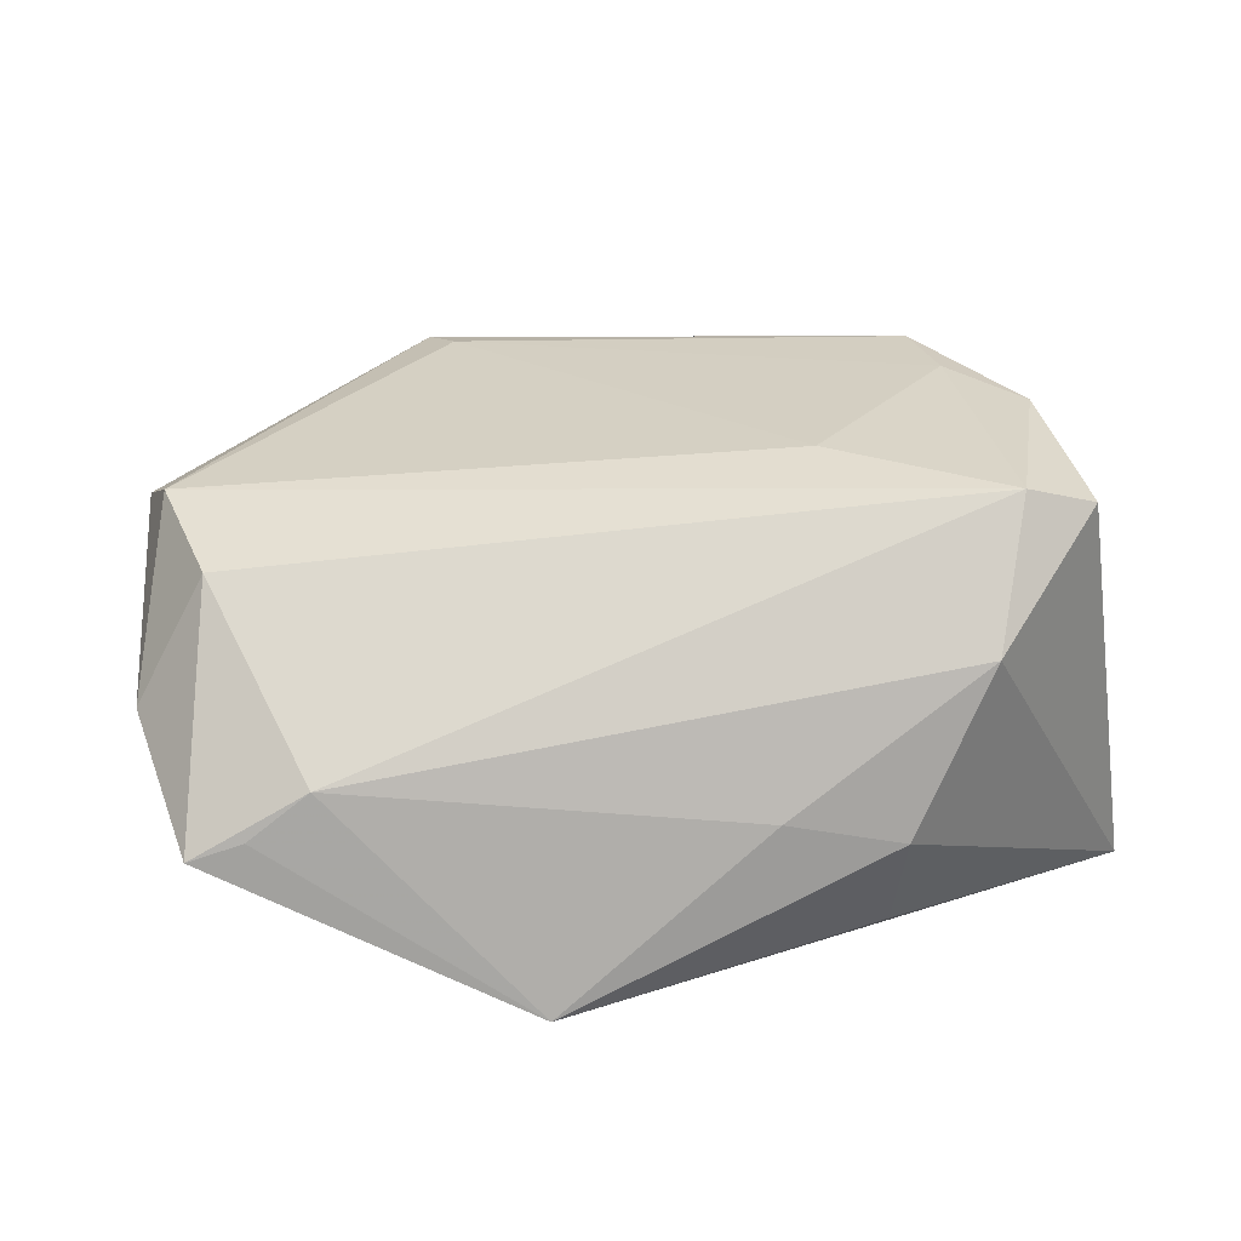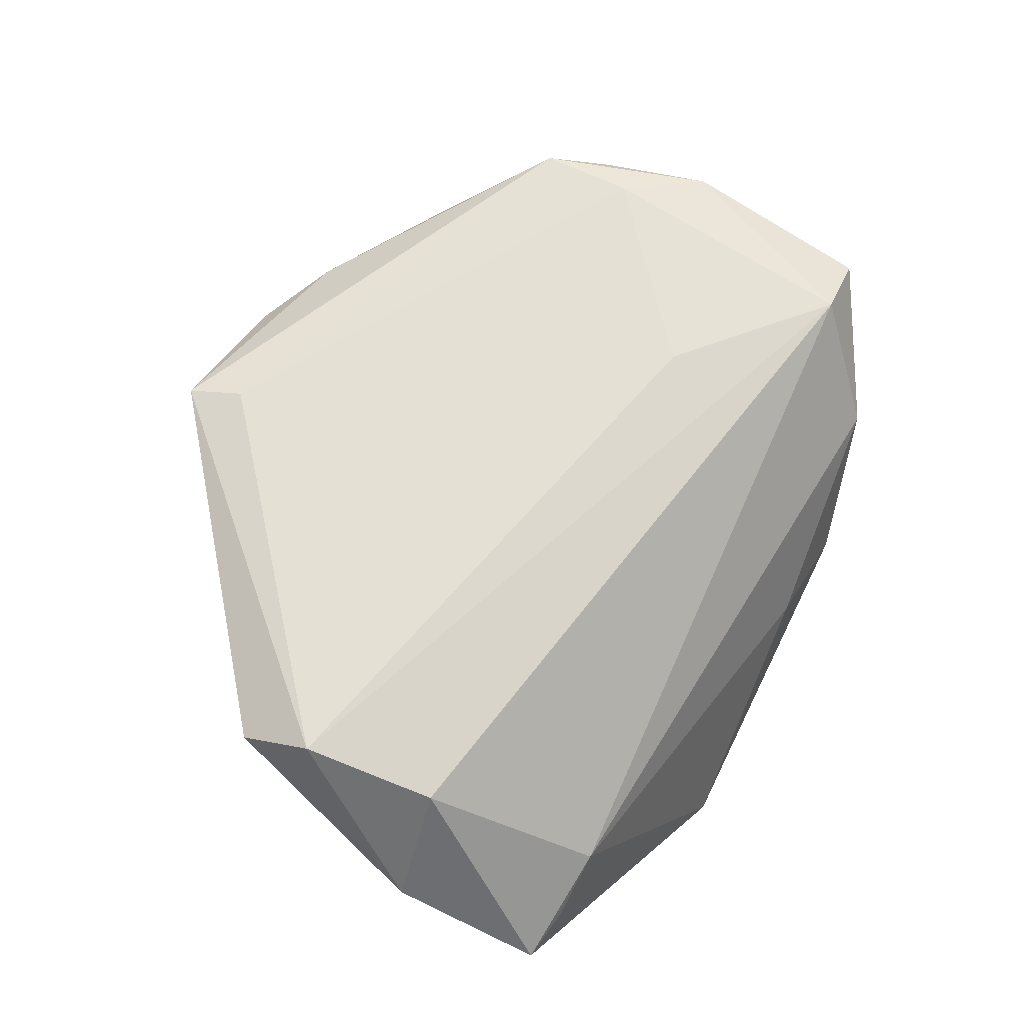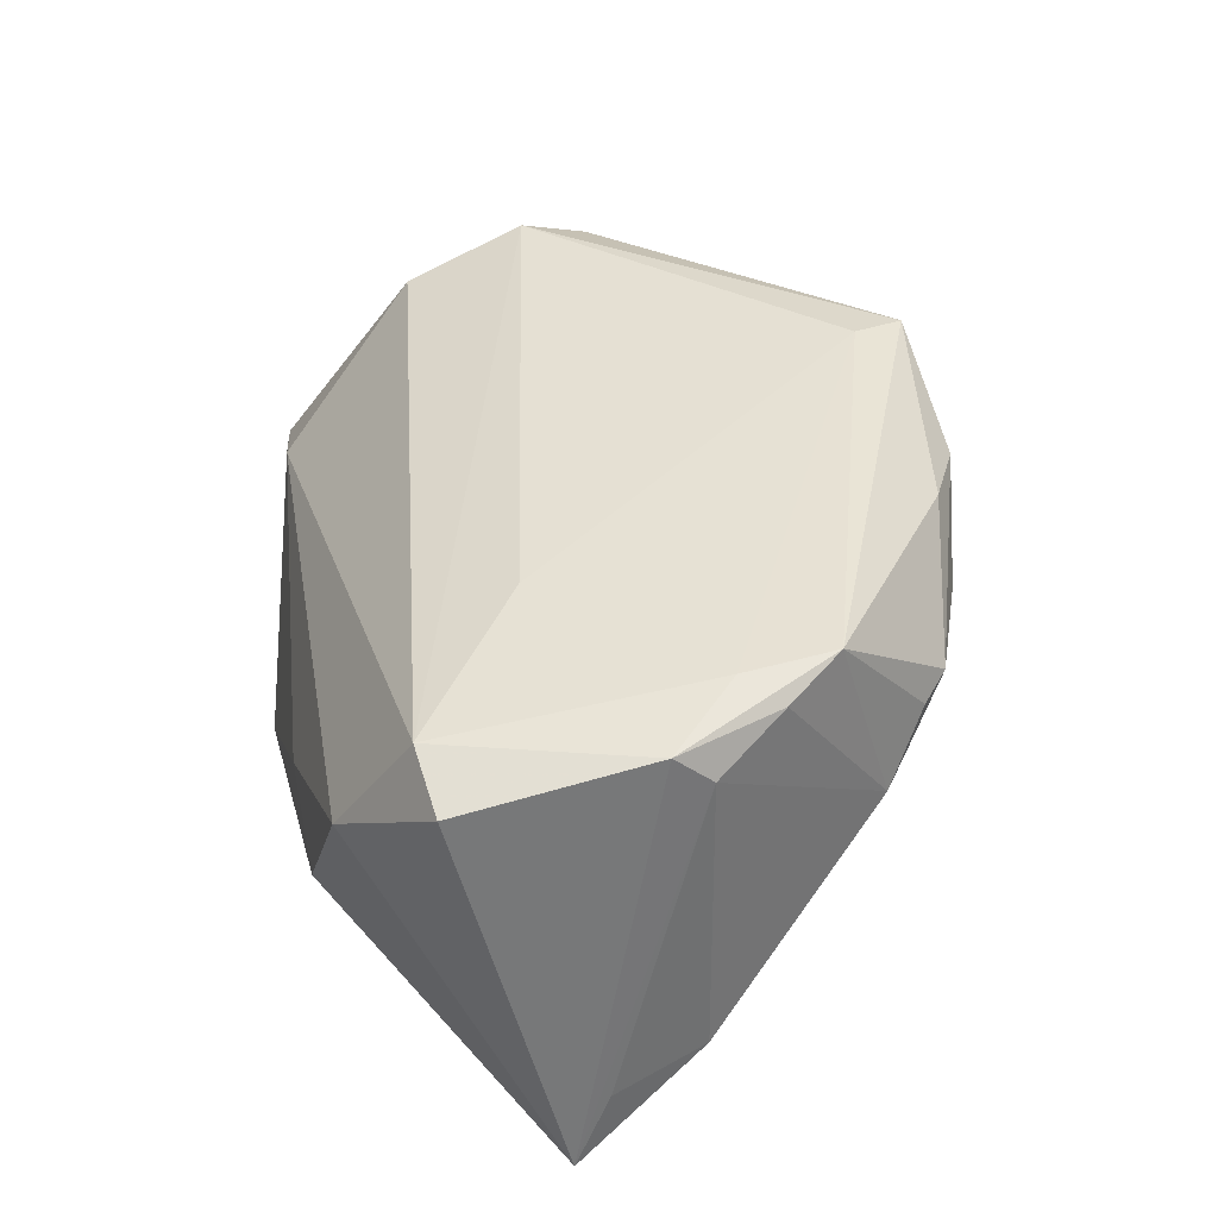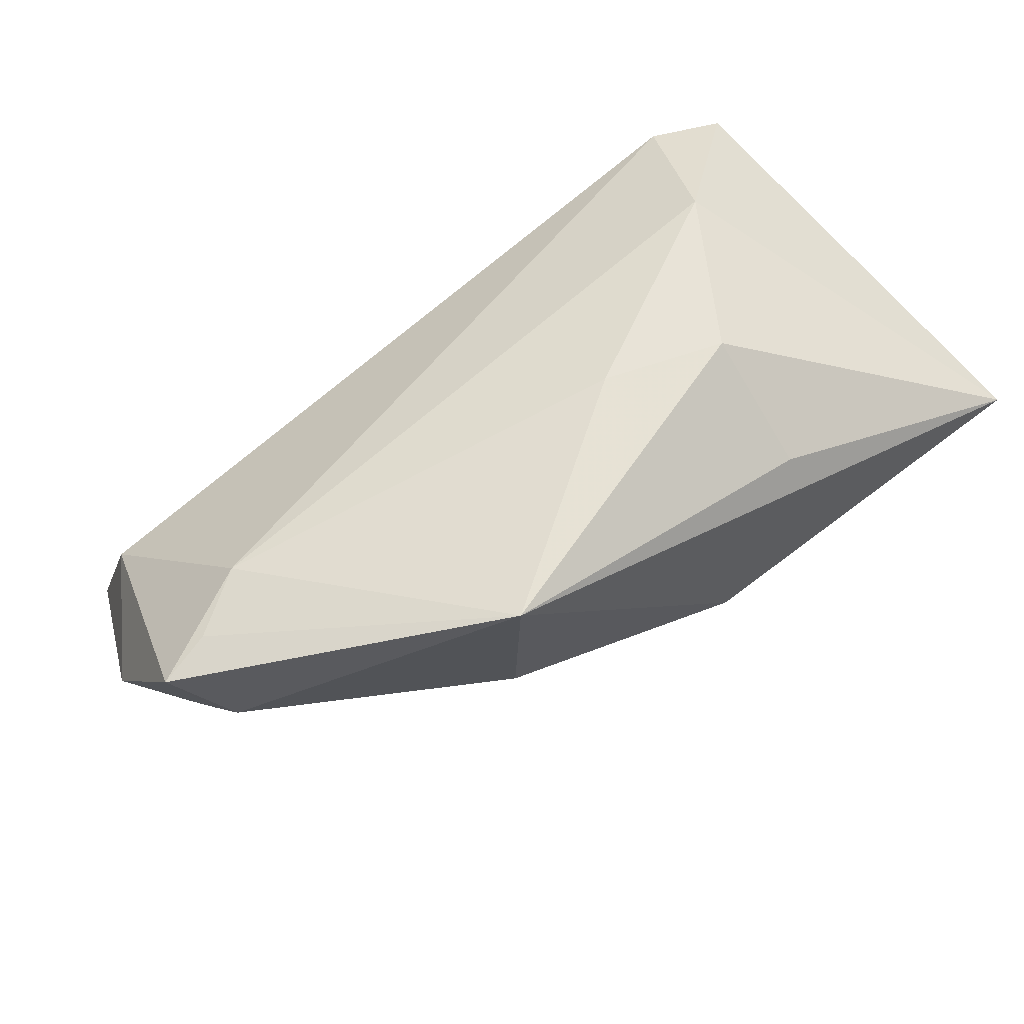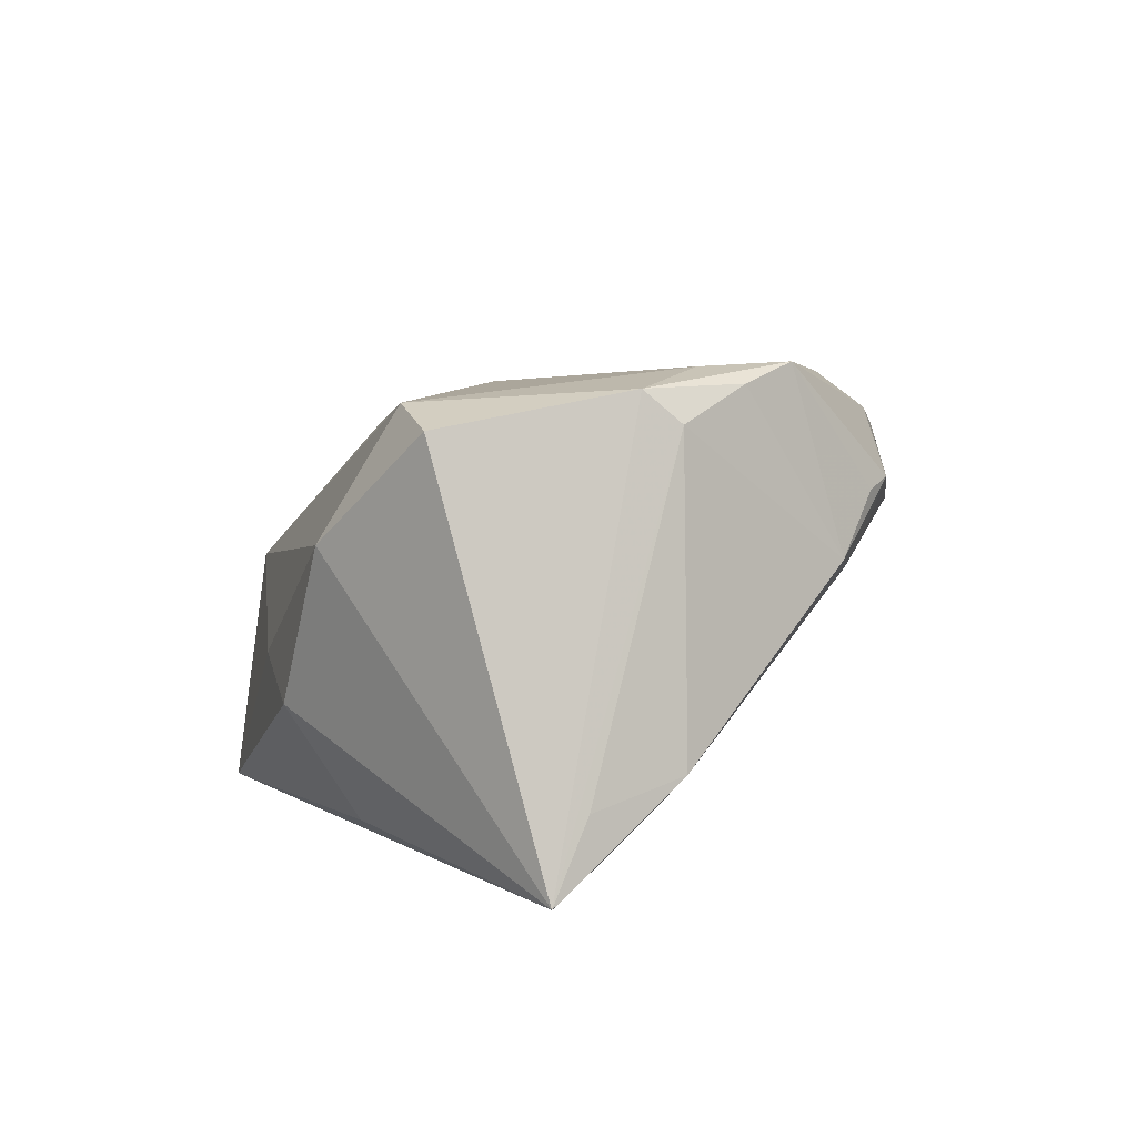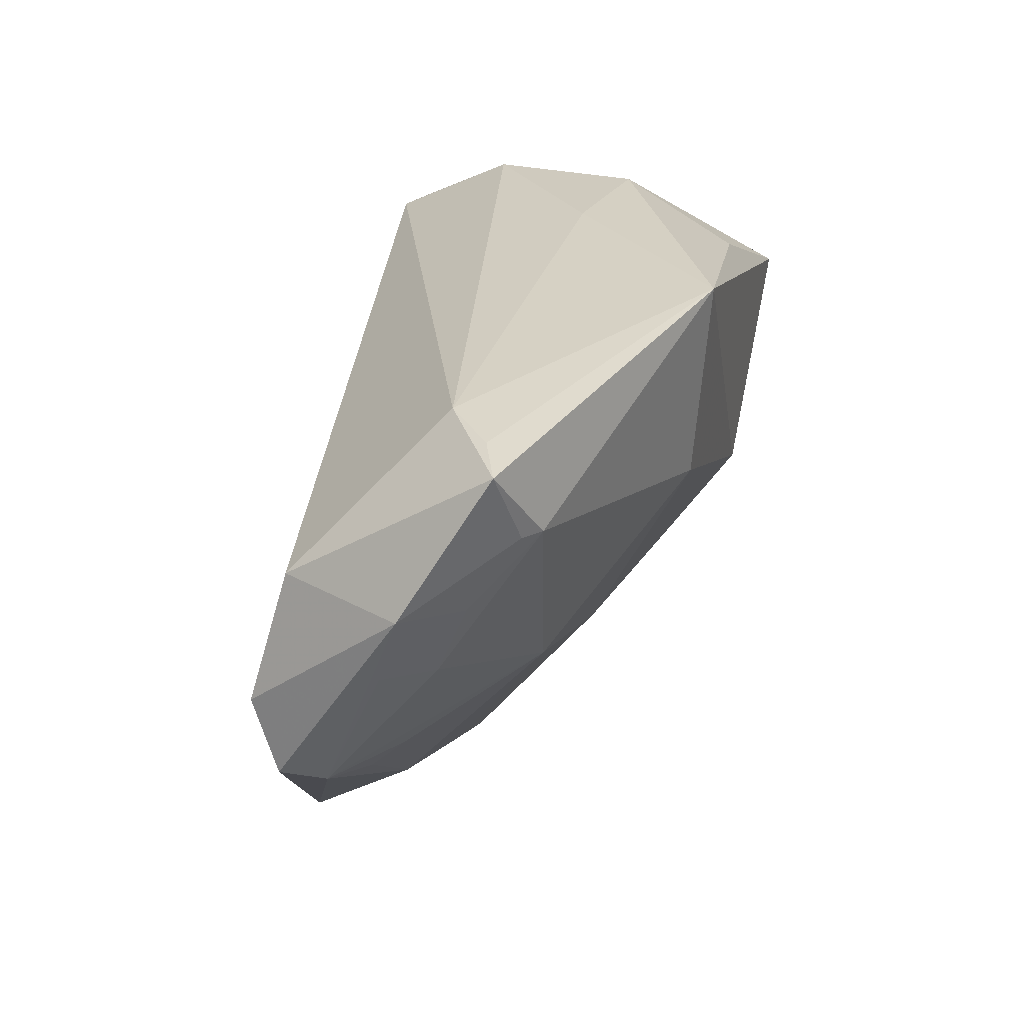
<metadata>
{"format":"obj","ext":"obj","renderer":"f3d","projection":"perspective","resolution":1024,"background":"white","views":[{"elev":22.9,"azim":167.1,"up":"+Z"},{"elev":60.5,"azim":117.9,"up":"+Z"},{"elev":44.4,"azim":-104.2,"up":"+Z"},{"elev":64.1,"azim":147.2,"up":"+Y"},{"elev":7.6,"azim":-106.2,"up":"+Z"},{"elev":26.6,"azim":102.1,"up":"+Y"}]}
</metadata>
<code>
v -0.009897 -0.02982 0.01751
v 0.04436 -0.008479 0.01403
v -0.0268 -0.02501 0.01173
v 0.01163 -0.005564 -0.01159
v -0.0477 0.01537 -0.02347
v 0.04154 0.01867 -0.009825
v -0.01576 0.01226 0.02111
v -0.0445 0.001768 -0.01296
v -0.02631 -0.02306 0.006446
v -0.0133 -0.03099 0.008153
v 0.03998 0.0188 -0.01154
v 0.04253 -0.009869 0.009661
v -0.04045 0.0009496 0.01823
v -0.03974 0.004702 0.02151
v 0.04273 0.01111 -0.004799
v 0.03966 0.02714 -0.006108
v 0.01937 -0.02348 0.007783
v -0.03873 0.02444 0.01802
v 0.04564 0.004187 0.003101
v -0.002137 -0.0341 0.01518
v -0.005639 -0.03243 0.005162
v -0.02329 0.006478 -0.02319
v 0.003065 -0.02942 0.006143
v -0.04633 0.01151 -0.01548
v 0.01413 0.0341 -0.02347
v -0.00686 -0.004232 -0.01671
v -0.02305 -0.02236 0.002325
v 0.01367 0.01385 -0.02183
v 0.04134 0.003455 -0.001586
v 0.04092 0.01207 0.01343
v 0.01316 -0.03384 0.02027
v -0.02966 -0.02213 0.01076
v 0.0114 -0.02826 0.02125
v 0.01428 -0.02796 0.01135
v -0.01979 0.02686 -0.02124
v -0.01276 0.003661 -0.02347
v -0.04159 0.006448 -0.01899
v -0.00691 0.03374 -0.006403
v -0.0315 0.02498 0.0201
v -0.0337 -0.01768 0.004513
v -0.03386 0.001931 -0.01835
v -0.0332 -0.002801 0.02313
v -0.03662 -0.006368 0.02164
v 0.03426 -0.009854 0.003788
v 0.04494 0.02617 -0.007916
v 0.02402 -0.003691 -0.008506
v 0.03377 0.02765 -0.00153
v 0.03515 -0.0126 0.007164
v -0.02719 0.03221 0.006836
v -0.03287 -0.01238 0.02347
v 0.0433 -0.001127 0.01688
v -0.01886 0.0341 -0.009511
v 0.0477 0.01175 0.0007625
f 50 31 33
f 2 31 12
f 5 14 18
f 18 14 39
f 13 14 5
f 50 40 32
f 32 3 50
f 40 3 32
f 10 3 9
f 9 3 40
f 9 27 10
f 40 27 9
f 20 3 10
f 21 20 10
f 31 20 21
f 10 27 21
f 40 13 8
f 8 27 40
f 43 40 50
f 43 13 40
f 50 14 43
f 14 13 43
f 5 36 22
f 1 31 50
f 1 20 31
f 50 3 1
f 3 20 1
f 50 33 42
f 33 7 42
f 42 7 39
f 42 14 50
f 39 14 42
f 51 7 33
f 51 30 39
f 39 7 51
f 51 31 2
f 51 33 31
f 2 12 53
f 53 51 2
f 45 30 53
f 30 51 53
f 17 12 31
f 36 28 4
f 24 13 5
f 5 8 24
f 24 8 13
f 41 21 27
f 27 8 41
f 36 21 41
f 41 22 36
f 5 22 41
f 6 11 45
f 45 53 6
f 31 21 34
f 34 17 31
f 26 21 36
f 36 4 26
f 26 4 21
f 46 28 11
f 46 4 28
f 11 29 46
f 46 44 17
f 46 29 12
f 12 44 46
f 21 4 46
f 45 11 25
f 11 28 25
f 25 28 36
f 25 36 5
f 5 18 49
f 49 52 5
f 49 18 39
f 37 8 5
f 5 41 37
f 37 41 8
f 19 53 12
f 12 29 19
f 15 6 53
f 53 19 15
f 15 19 29
f 11 6 15
f 15 29 11
f 23 34 21
f 17 34 23
f 21 46 23
f 23 46 17
f 12 17 48
f 48 44 12
f 17 44 48
f 5 52 35
f 35 25 5
f 52 25 35
f 47 30 45
f 47 49 39
f 39 30 47
f 38 25 52
f 52 49 38
f 38 47 25
f 49 47 38
f 45 25 16
f 16 47 45
f 25 47 16

</code>
